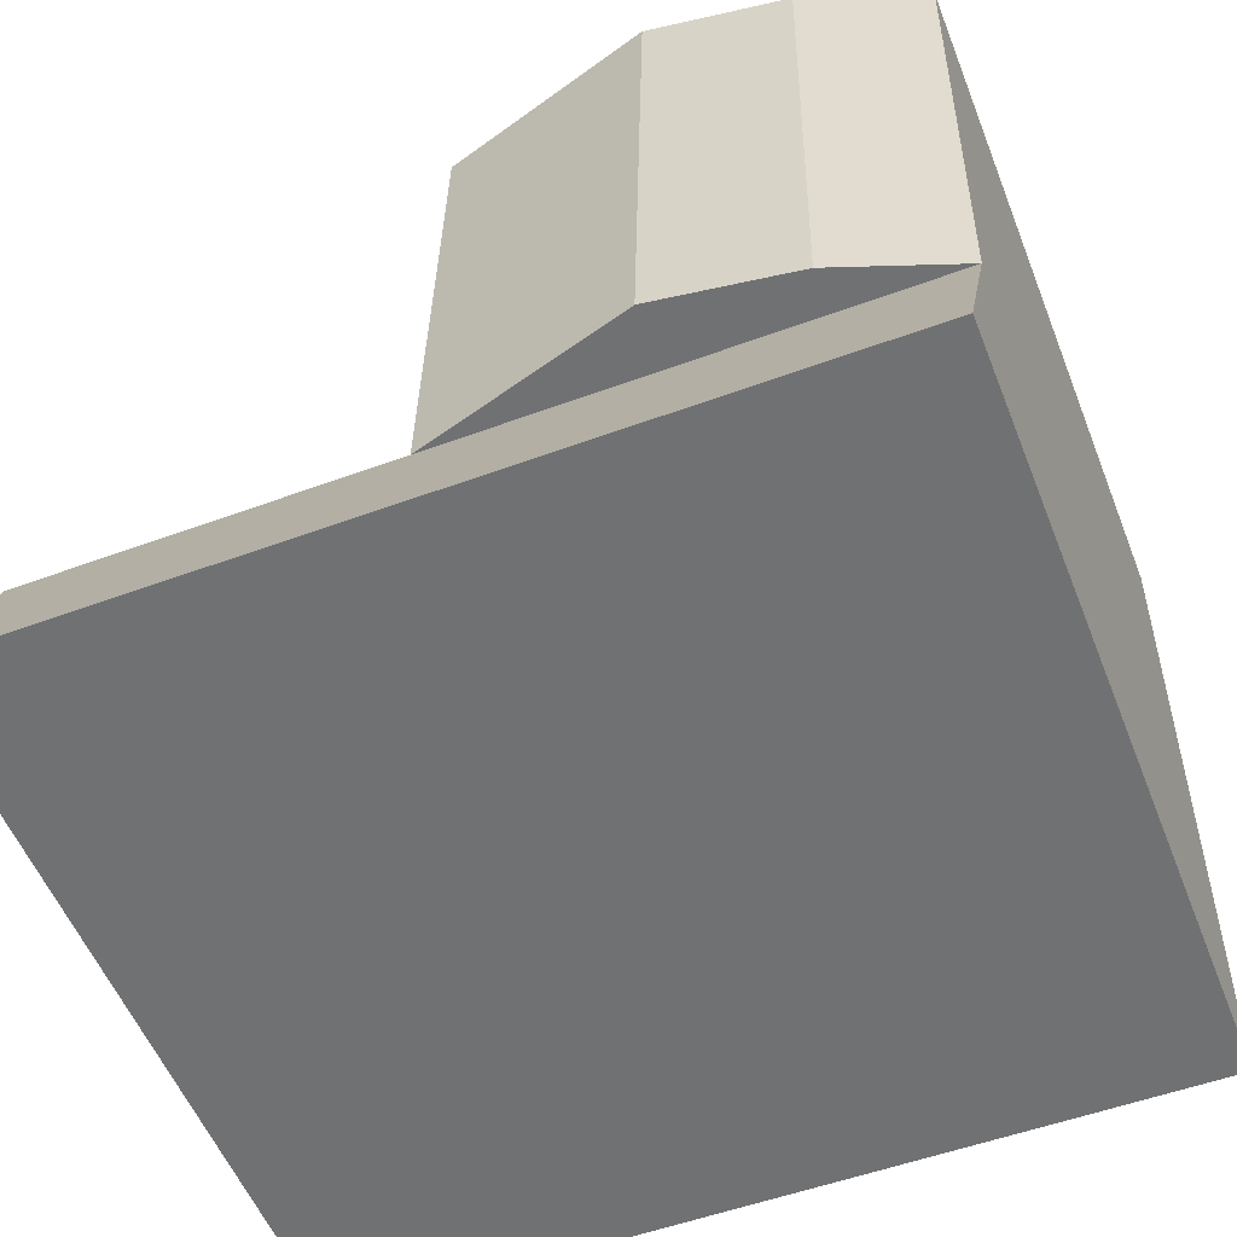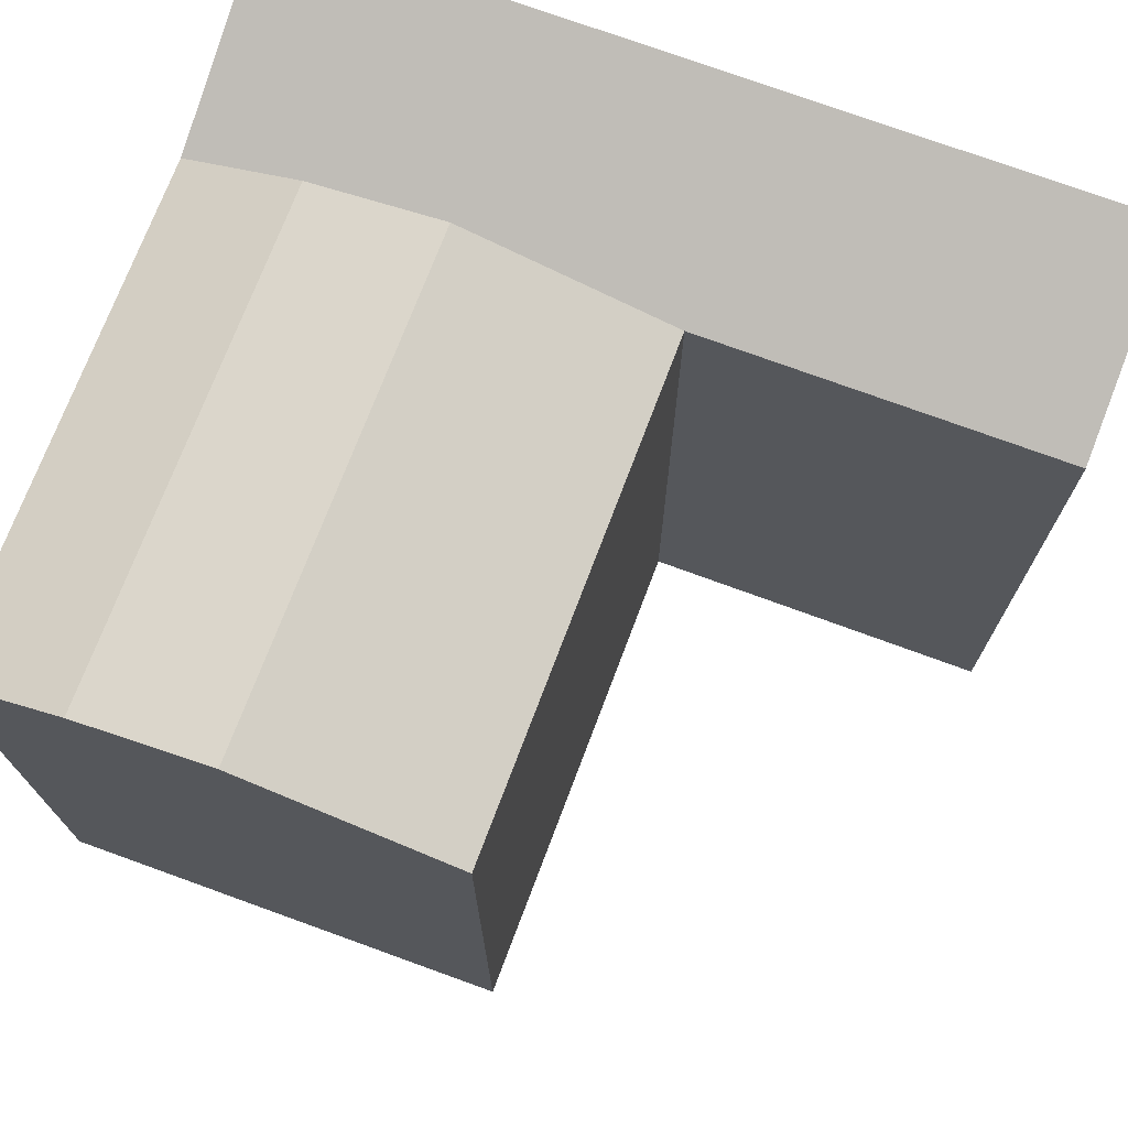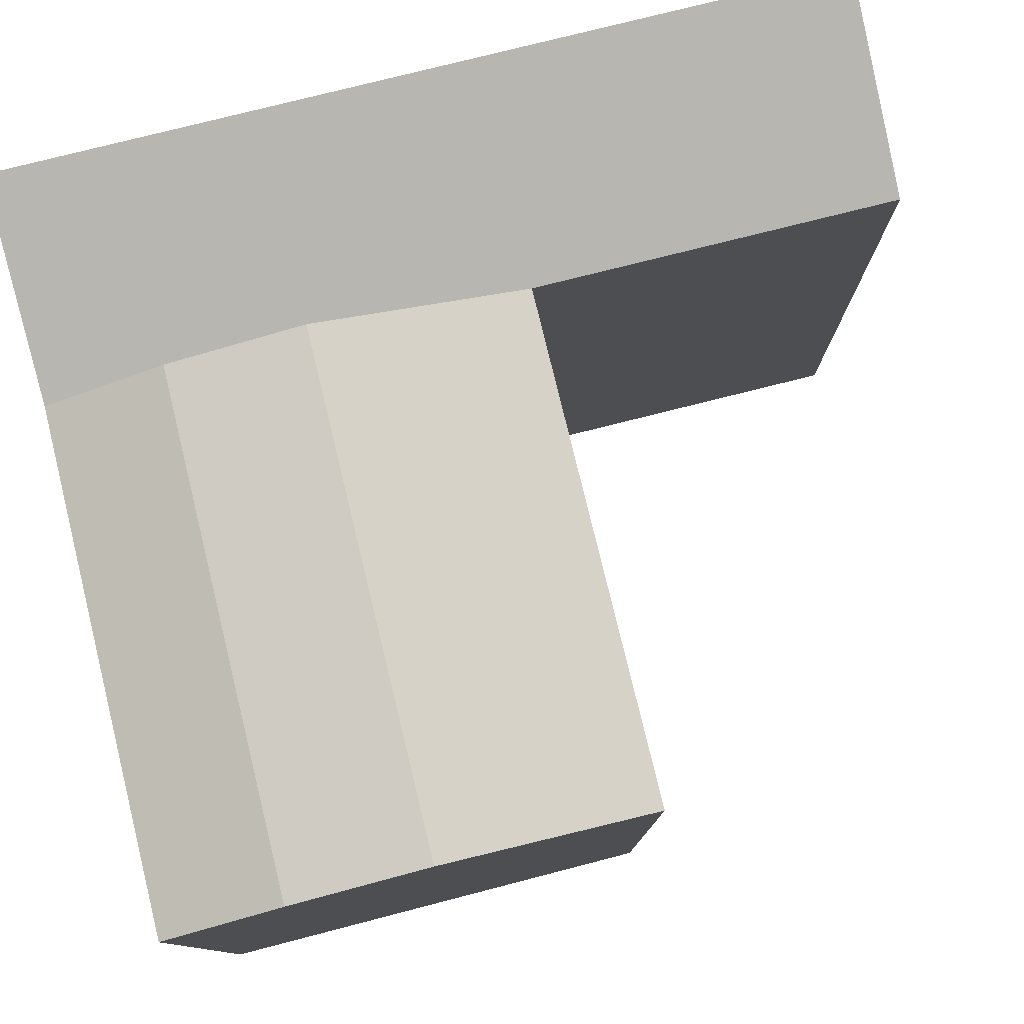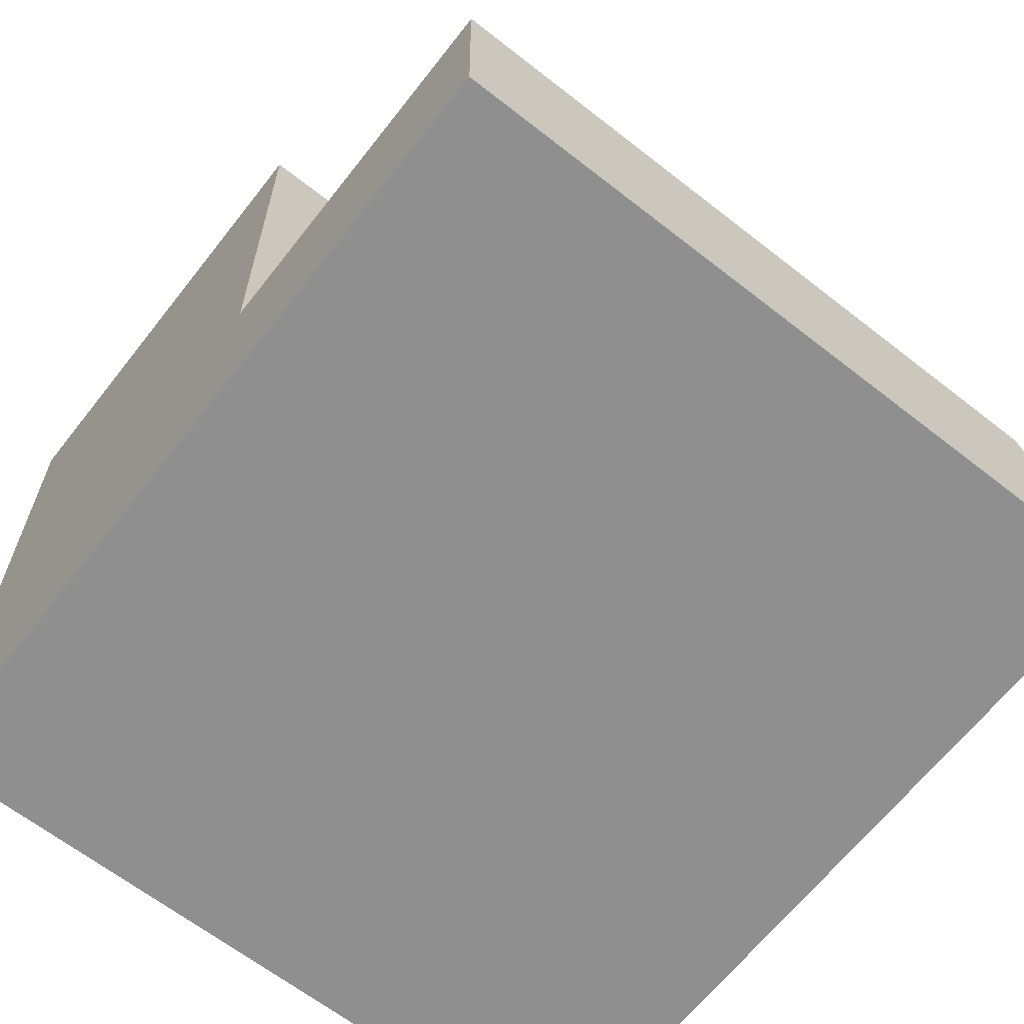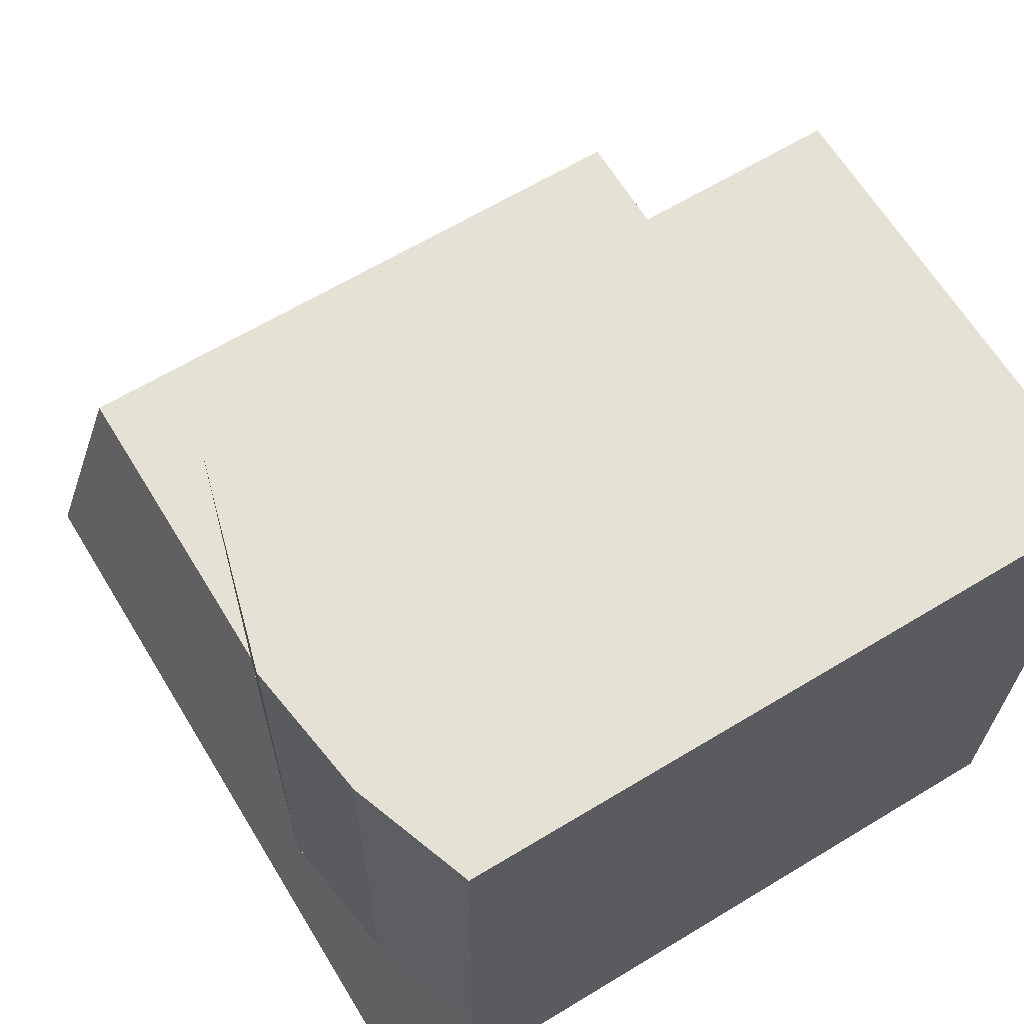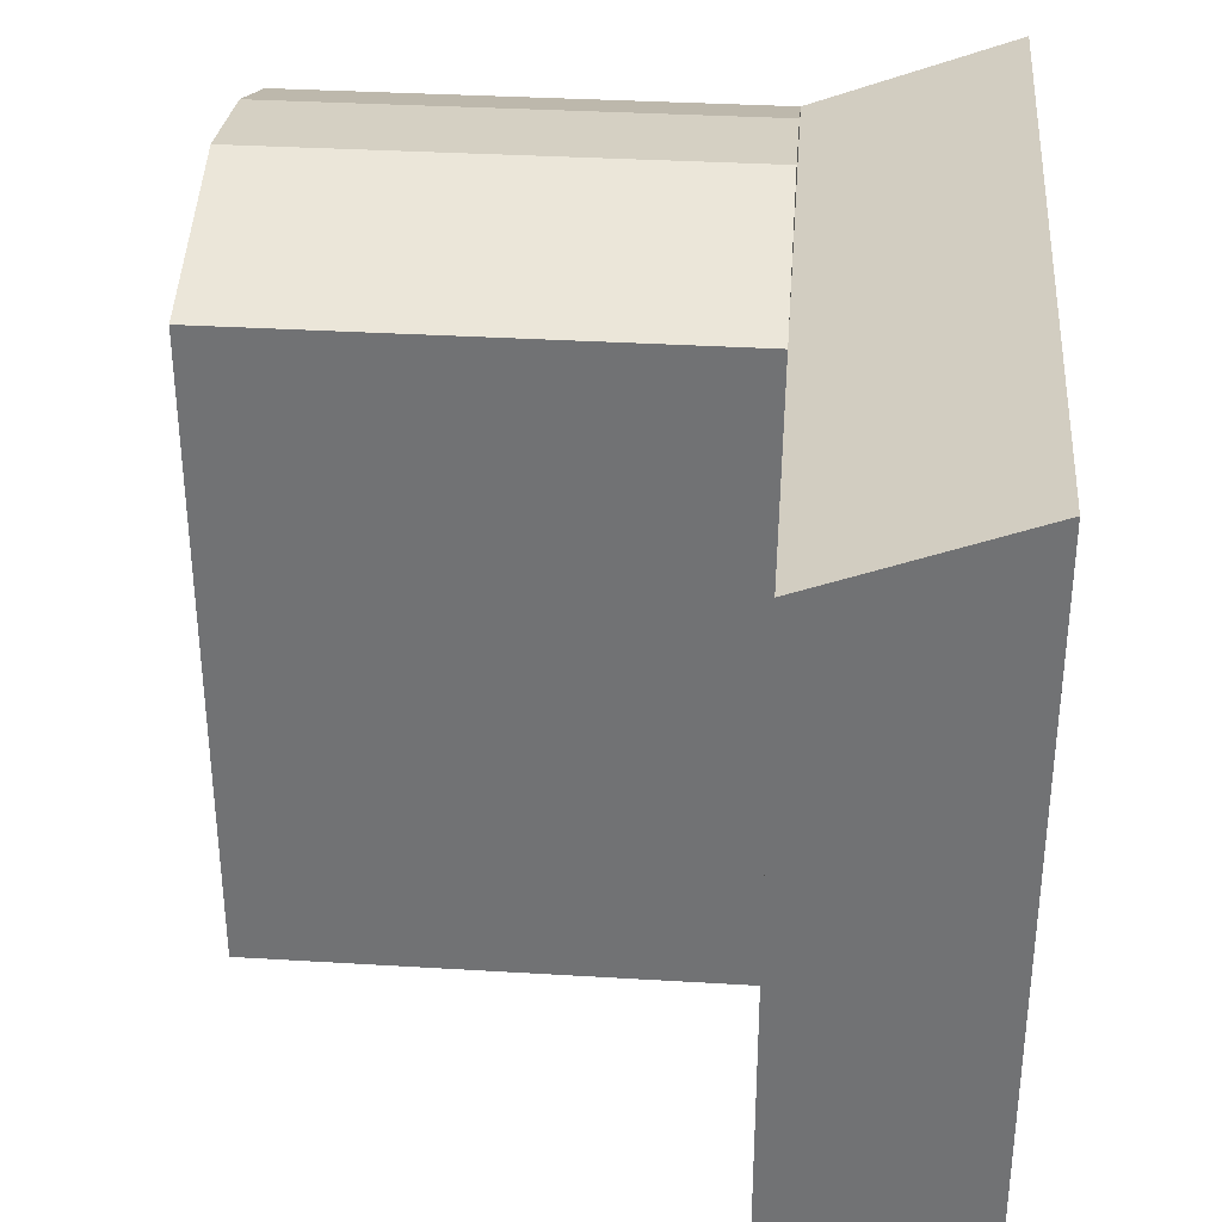
<metadata>
{"format":"obj","ext":"obj","renderer":"f3d","projection":"perspective","resolution":1024,"background":"white","views":[{"elev":-55.4,"azim":-158.5,"up":"+Z"},{"elev":73.0,"azim":19.6,"up":"+Y"},{"elev":78.9,"azim":-14.8,"up":"+Y"},{"elev":-64.8,"azim":51.8,"up":"+Z"},{"elev":64.1,"azim":-121.4,"up":"+Z"},{"elev":34.0,"azim":93.6,"up":"+Y"}]}
</metadata>
<code>
v  24.57 19.77 -14.55
v  14.13 22.03 -20.71
v  14.02 19.77 -14.68
v  24.64 22.03 -20.58
v  0.4022 22.03 -20.88
v  0.2861 19.77 -14.85
v  3.497 21 0.01873
v  3.783 21 -14.81
v  0.0004218 19.77 -0.0006266
v  7.497 21.56 0.04091
v  7.782 21.56 -14.76
v  13.73 19.77 0.07556
v  24.64 1.26e-15 -20.57
v  14.13 1.268e-15 -20.71
v  24.57 8.906e-16 -14.54
v  14.02 8.987e-16 -14.68
v  0.4017 1.278e-15 -20.88
v  0.2857 9.093e-16 -14.85
v  0 0 0
v  13.73 -4.665e-18 0.07619
g defaultobject
f 1 2 3
f 2 1 4
f 3 5 6
f 5 3 2
f 6 7 8
f 7 6 9
f 8 10 11
f 10 8 7
f 11 12 3
f 12 11 10
f 2 13 14
f 13 2 4
f 13 1 15
f 1 13 4
f 15 3 16
f 3 15 1
f 5 14 17
f 14 5 2
f 6 17 18
f 17 6 5
f 12 19 20
f 19 12 9
f 9 12 10
f 9 10 7
f 9 18 19
f 18 9 6
f 8 3 6
f 3 8 11
f 16 12 20
f 12 16 3
f 13 16 14
f 16 13 15
f 16 17 14
f 17 16 18
f 18 20 19
f 20 18 16

</code>
